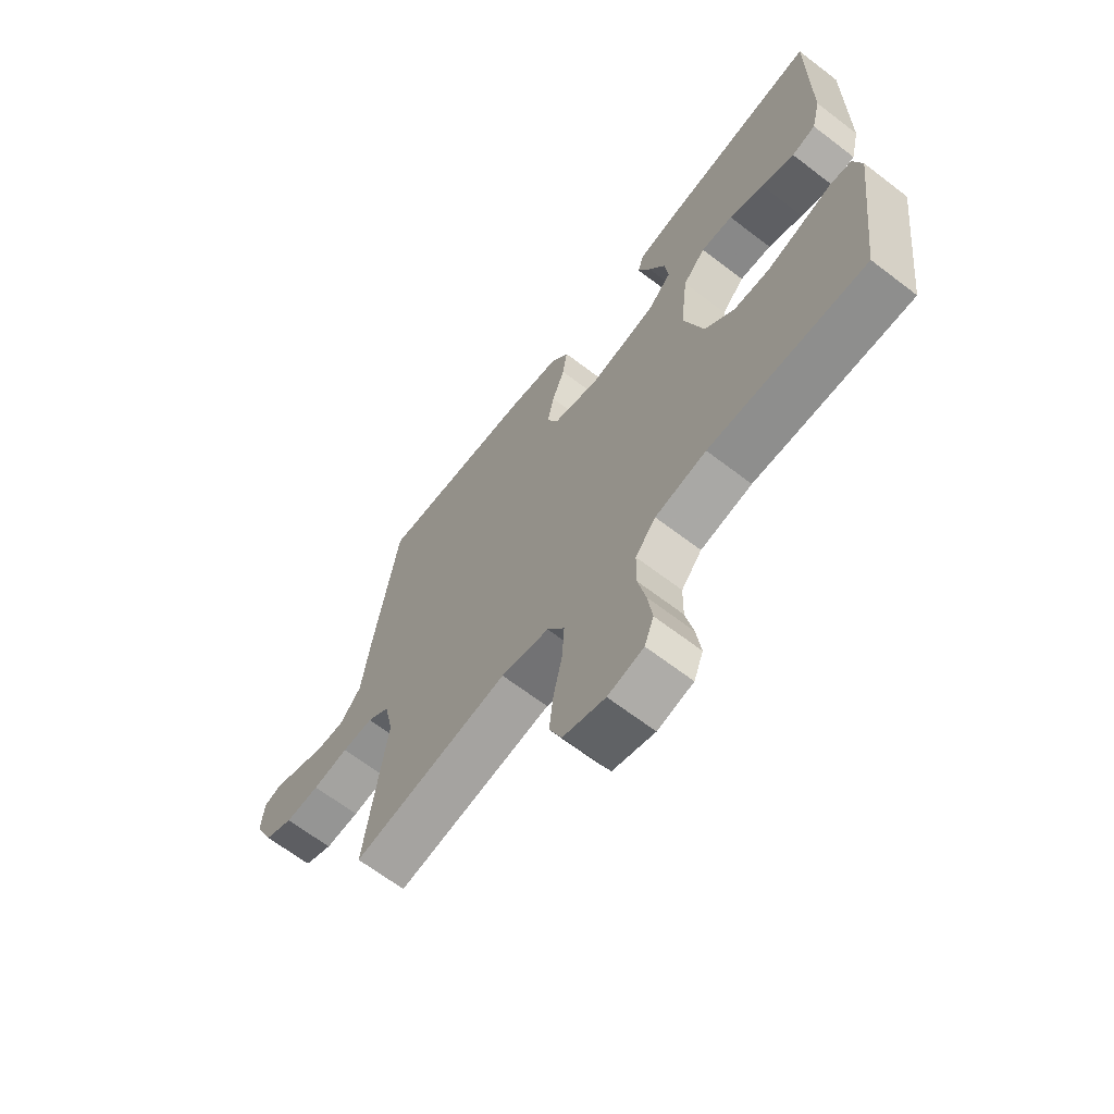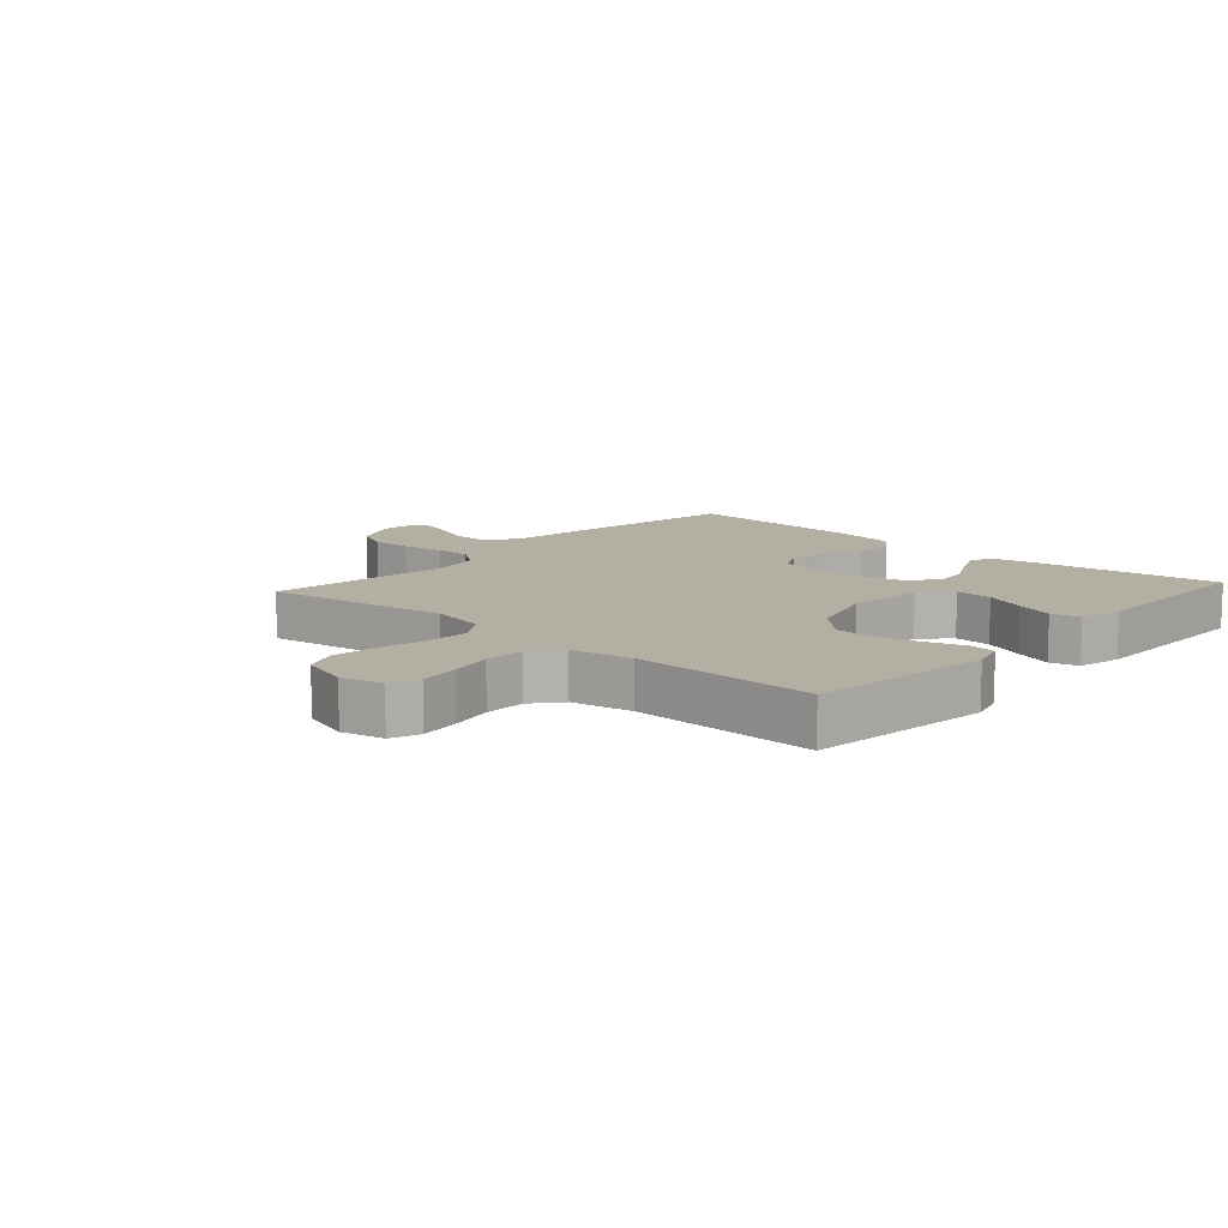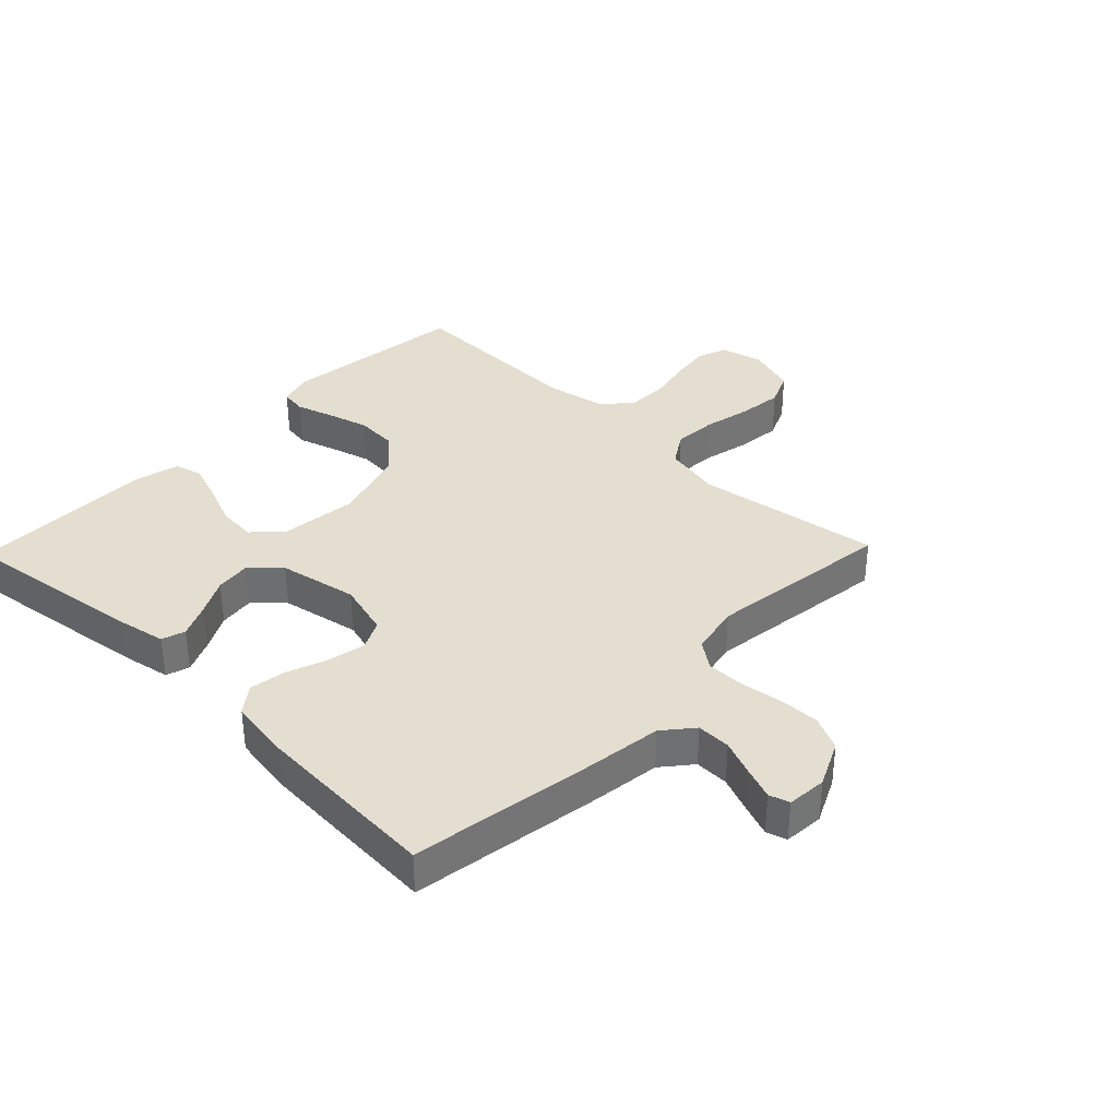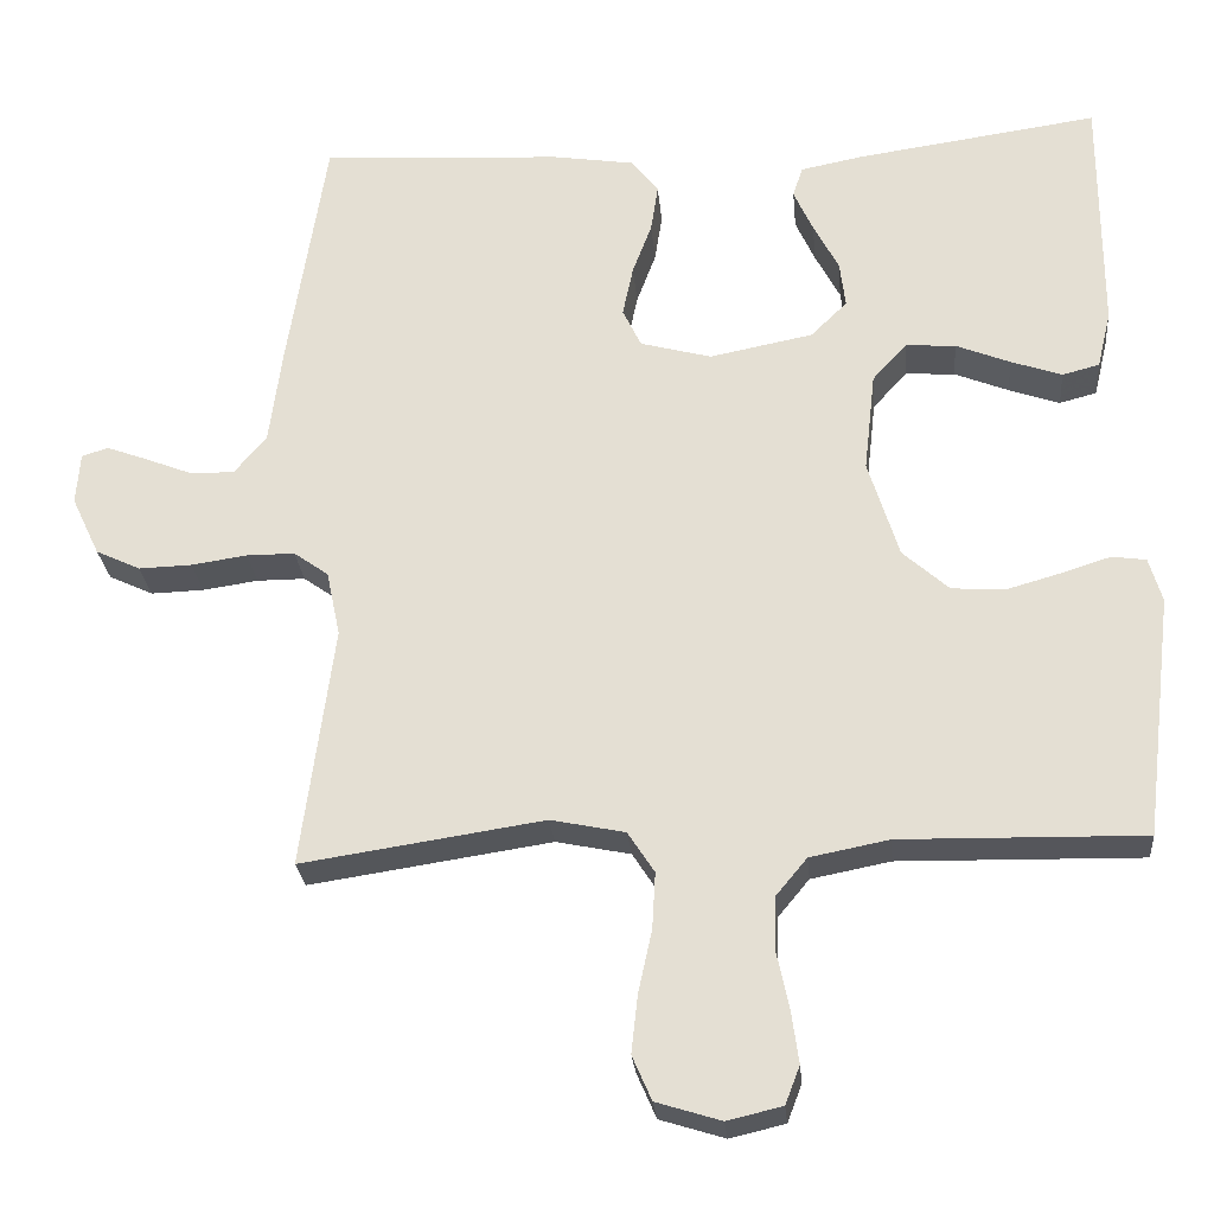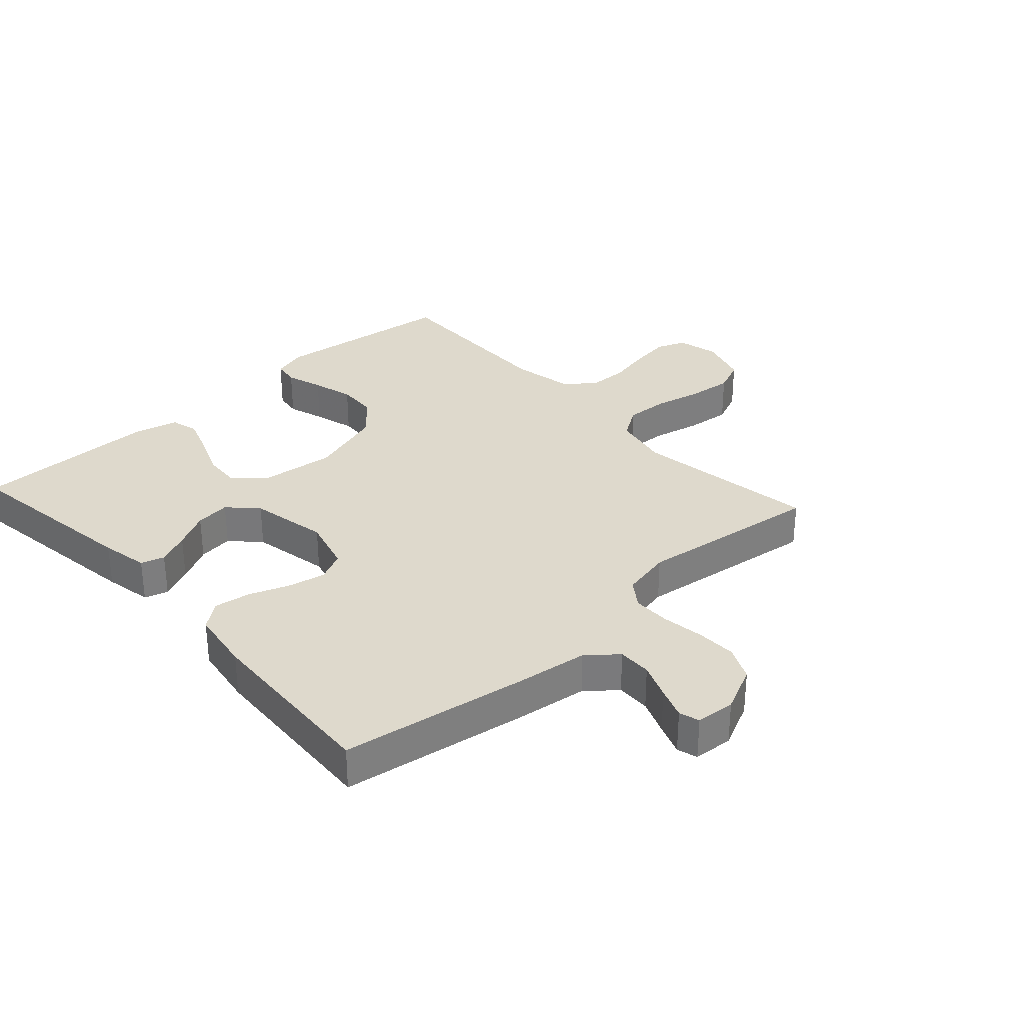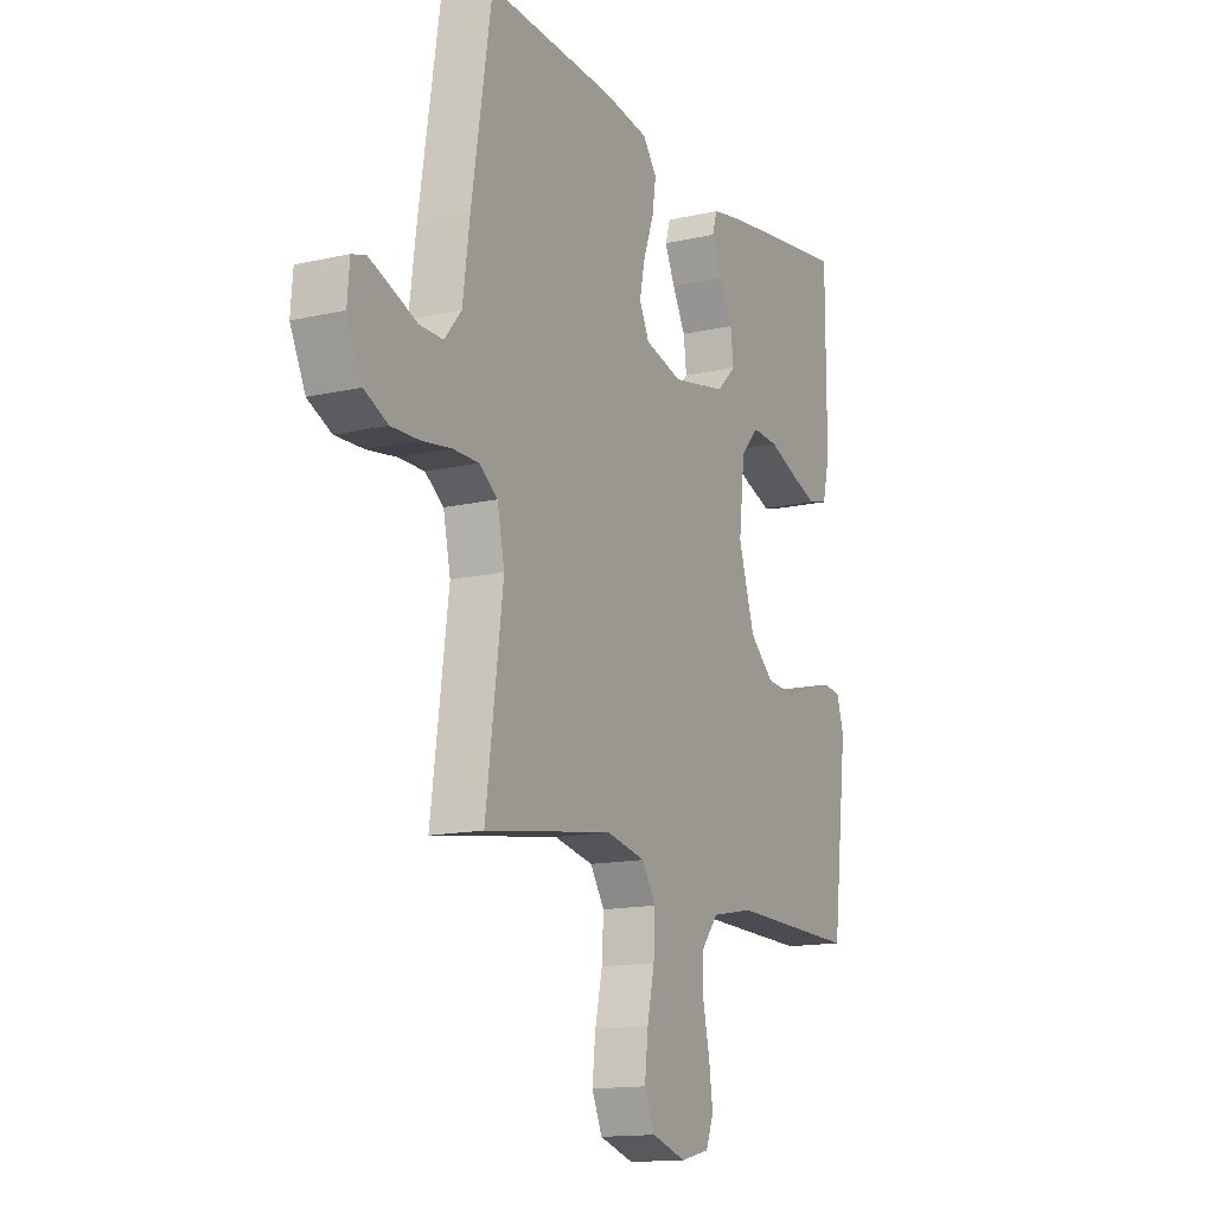
<metadata>
{"format":"obj","ext":"obj","renderer":"f3d","projection":"perspective","resolution":1024,"background":"white","views":[{"elev":-65.9,"azim":-127.6,"up":"+Z"},{"elev":11.2,"azim":-138.0,"up":"+Y"},{"elev":35.9,"azim":44.0,"up":"+Y"},{"elev":-26.2,"azim":-174.8,"up":"+Z"},{"elev":32.0,"azim":47.7,"up":"+Y"},{"elev":-14.3,"azim":116.8,"up":"+Z"}]}
</metadata>
<code>
v 0.5 0.07 0.5
v 0.547 0.07 0.2
v 0.563 0.07 0.079
v 0.603 0.07 0.031
v 0.658 0.07 0.032
v 0.716 0.07 0.055
v 0.767 0.07 0.074
v 0.8 0.07 0.064
v 0.805 0.07 0
v 0.77 0.07 -0.074
v 0.715 0.07 -0.1
v 0.649 0.07 -0.098
v 0.58 0.07 -0.088
v 0.52 0.07 -0.088
v 0.477 0.07 -0.119
v 0.46 0.07 -0.2
v 0.5 0.07 -0.5
v 0.2 0.07 -0.455
v 0.108 0.07 -0.474
v 0.075 0.07 -0.525
v 0.079 0.07 -0.595
v 0.096 0.07 -0.672
v 0.104 0.07 -0.744
v 0.08 0.07 -0.799
v 0 0.07 -0.824
v -0.068 0.07 -0.808
v -0.086 0.07 -0.761
v -0.077 0.07 -0.696
v -0.062 0.07 -0.626
v -0.063 0.07 -0.56
v -0.102 0.07 -0.513
v -0.2 0.07 -0.494
v -0.5 0.07 -0.5
v -0.536 0.07 -0.2
v -0.52 0.07 -0.145
v -0.478 0.07 -0.139
v -0.418 0.07 -0.158
v -0.351 0.07 -0.177
v -0.284 0.07 -0.173
v -0.227 0.07 -0.122
v -0.189 0.07 0
v -0.203 0.07 0.124
v -0.246 0.07 0.17
v -0.307 0.07 0.166
v -0.374 0.07 0.139
v -0.437 0.07 0.117
v -0.483 0.07 0.129
v -0.5 0.07 0.2
v -0.5 0.07 0.5
v -0.2 0.07 0.458
v -0.123 0.07 0.443
v -0.111 0.07 0.405
v -0.135 0.07 0.352
v -0.166 0.07 0.293
v -0.173 0.07 0.236
v -0.128 0.07 0.192
v 0 0.07 0.167
v 0.088 0.07 0.191
v 0.111 0.07 0.239
v 0.098 0.07 0.301
v 0.074 0.07 0.365
v 0.065 0.07 0.424
v 0.098 0.07 0.467
v 0.2 0.07 0.483
v 0.5 0 0.5
v 0.547 0 0.2
v 0.563 0 0.079
v 0.603 0 0.031
v 0.658 0 0.032
v 0.716 0 0.055
v 0.767 0 0.074
v 0.8 0 0.064
v 0.805 0 0
v 0.77 0 -0.074
v 0.715 0 -0.1
v 0.649 0 -0.098
v 0.58 0 -0.088
v 0.52 0 -0.088
v 0.477 0 -0.119
v 0.46 0 -0.2
v 0.5 0 -0.5
v 0.2 0 -0.455
v 0.108 0 -0.474
v 0.075 0 -0.525
v 0.079 0 -0.595
v 0.096 0 -0.672
v 0.104 0 -0.744
v 0.08 0 -0.799
v 0 0 -0.824
v -0.068 0 -0.808
v -0.086 0 -0.761
v -0.077 0 -0.696
v -0.062 0 -0.626
v -0.063 0 -0.56
v -0.102 0 -0.513
v -0.2 0 -0.494
v -0.5 0 -0.5
v -0.536 0 -0.2
v -0.52 0 -0.145
v -0.478 0 -0.139
v -0.418 0 -0.158
v -0.351 0 -0.177
v -0.284 0 -0.173
v -0.227 0 -0.122
v -0.189 0 0
v -0.203 0 0.124
v -0.246 0 0.17
v -0.307 0 0.166
v -0.374 0 0.139
v -0.437 0 0.117
v -0.483 0 0.129
v -0.5 0 0.2
v -0.5 0 0.5
v -0.2 0 0.458
v -0.123 0 0.443
v -0.111 0 0.405
v -0.135 0 0.352
v -0.166 0 0.293
v -0.173 0 0.236
v -0.128 0 0.192
v 0 0 0.167
v 0.088 0 0.191
v 0.111 0 0.239
v 0.098 0 0.301
v 0.074 0 0.365
v 0.065 0 0.424
v 0.098 0 0.467
v 0.2 0 0.483
f 1 2 3
f 64 1 3
f 63 64 3
f 62 63 3
f 61 62 3
f 60 61 3
f 59 60 3 4
f 58 59 4
f 57 58 4
f 56 57 4
f 52 53 54
f 51 52 54
f 50 51 54
f 49 50 54
f 48 49 54
f 47 48 54
f 46 47 54
f 45 46 54
f 44 45 54
f 43 44 54 55
f 42 43 55 56
f 35 36 37
f 34 35 37
f 33 34 37
f 32 33 37
f 31 32 37 38
f 30 31 38 39
f 27 28 29
f 26 27 29
f 25 26 29
f 24 25 29
f 23 24 29
f 22 23 29
f 21 22 29
f 20 21 29 30
f 30 39 40
f 20 30 40
f 19 20 40
f 16 17 18
f 19 40 41
f 18 19 41
f 16 18 41
f 15 16 41
f 11 12 13
f 10 11 13
f 9 10 13
f 8 9 13
f 7 8 13
f 6 7 13
f 5 6 13
f 4 5 13 14
f 41 42 56
f 15 41 56
f 14 15 56
f 4 14 56
f 67 66 65
f 67 65 128
f 67 128 127
f 67 127 126
f 67 126 125
f 67 125 124
f 68 67 124 123
f 68 123 122
f 68 122 121
f 68 121 120
f 118 117 116
f 118 116 115
f 118 115 114
f 118 114 113
f 118 113 112
f 118 112 111
f 118 111 110
f 118 110 109
f 118 109 108
f 119 118 108 107
f 120 119 107 106
f 101 100 99
f 101 99 98
f 101 98 97
f 101 97 96
f 102 101 96 95
f 103 102 95 94
f 93 92 91
f 93 91 90
f 93 90 89
f 93 89 88
f 93 88 87
f 93 87 86
f 93 86 85
f 94 93 85 84
f 104 103 94
f 104 94 84
f 104 84 83
f 82 81 80
f 105 104 83
f 105 83 82
f 105 82 80
f 105 80 79
f 77 76 75
f 77 75 74
f 77 74 73
f 77 73 72
f 77 72 71
f 77 71 70
f 77 70 69
f 78 77 69 68
f 120 106 105
f 120 105 79
f 120 79 78
f 120 78 68
f 1 65 66 2
f 2 66 67 3
f 3 67 68 4
f 4 68 69 5
f 5 69 70 6
f 6 70 71 7
f 7 71 72 8
f 8 72 73 9
f 9 73 74 10
f 10 74 75 11
f 11 75 76 12
f 12 76 77 13
f 13 77 78 14
f 14 78 79 15
f 15 79 80 16
f 16 80 81 17
f 17 81 82 18
f 18 82 83 19
f 19 83 84 20
f 20 84 85 21
f 21 85 86 22
f 22 86 87 23
f 23 87 88 24
f 24 88 89 25
f 25 89 90 26
f 26 90 91 27
f 27 91 92 28
f 28 92 93 29
f 29 93 94 30
f 30 94 95 31
f 31 95 96 32
f 32 96 97 33
f 33 97 98 34
f 34 98 99 35
f 35 99 100 36
f 36 100 101 37
f 37 101 102 38
f 38 102 103 39
f 39 103 104 40
f 40 104 105 41
f 41 105 106 42
f 42 106 107 43
f 43 107 108 44
f 44 108 109 45
f 45 109 110 46
f 46 110 111 47
f 47 111 112 48
f 48 112 113 49
f 49 113 114 50
f 50 114 115 51
f 51 115 116 52
f 52 116 117 53
f 53 117 118 54
f 54 118 119 55
f 55 119 120 56
f 56 120 121 57
f 57 121 122 58
f 58 122 123 59
f 59 123 124 60
f 60 124 125 61
f 61 125 126 62
f 62 126 127 63
f 63 127 128 64
f 64 128 65 1

</code>
